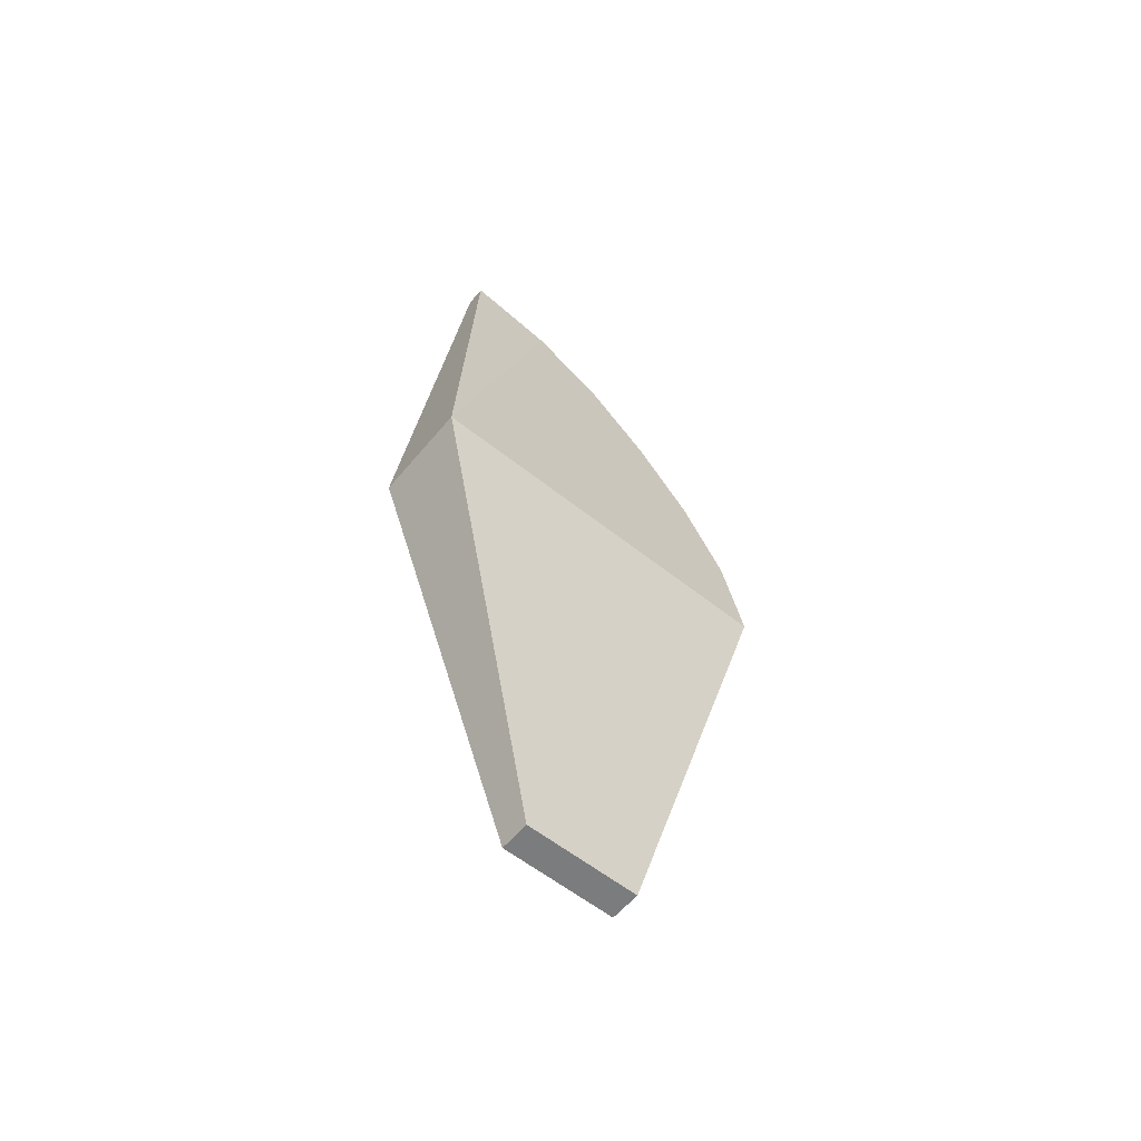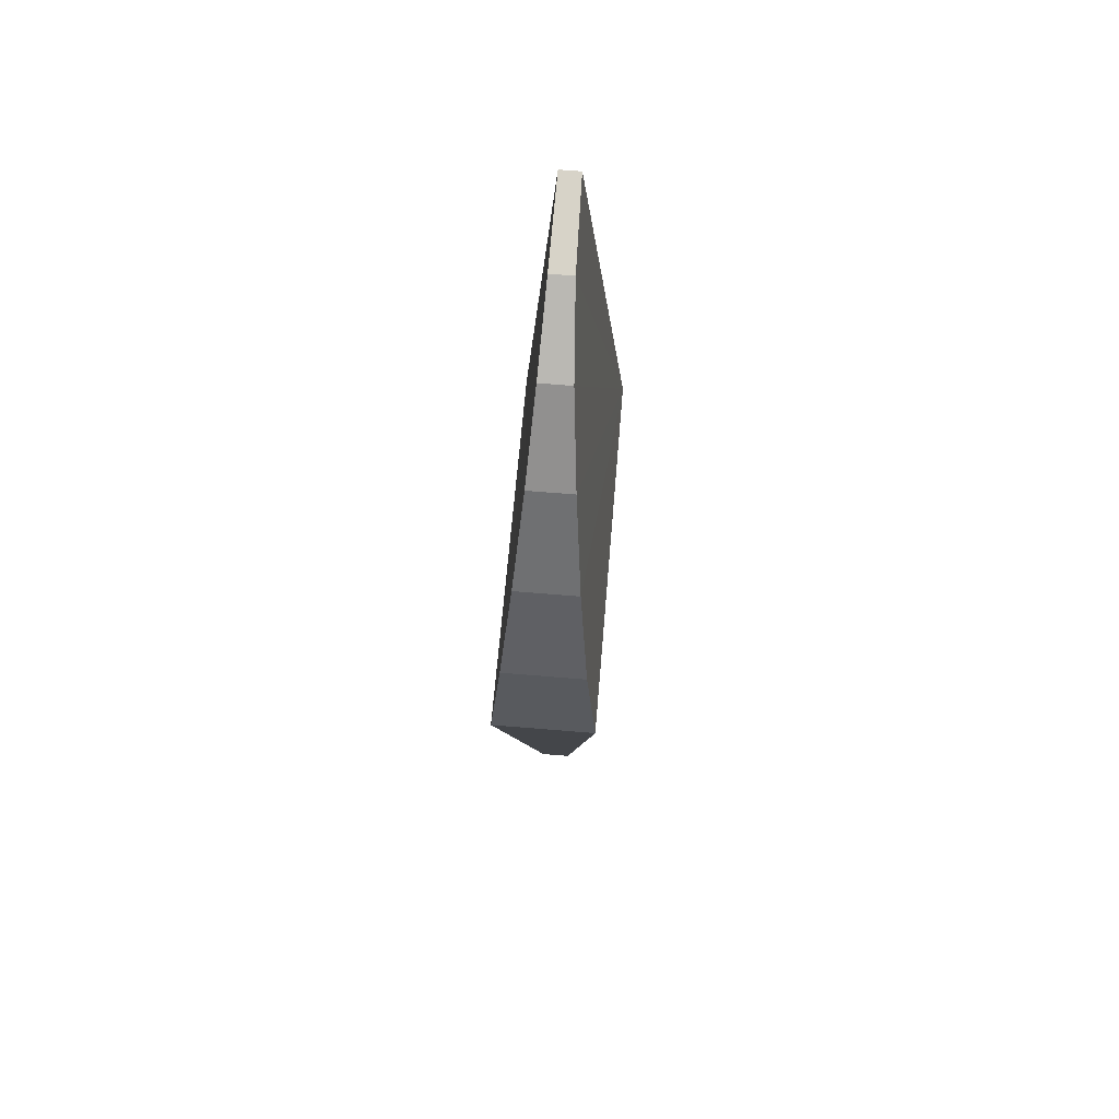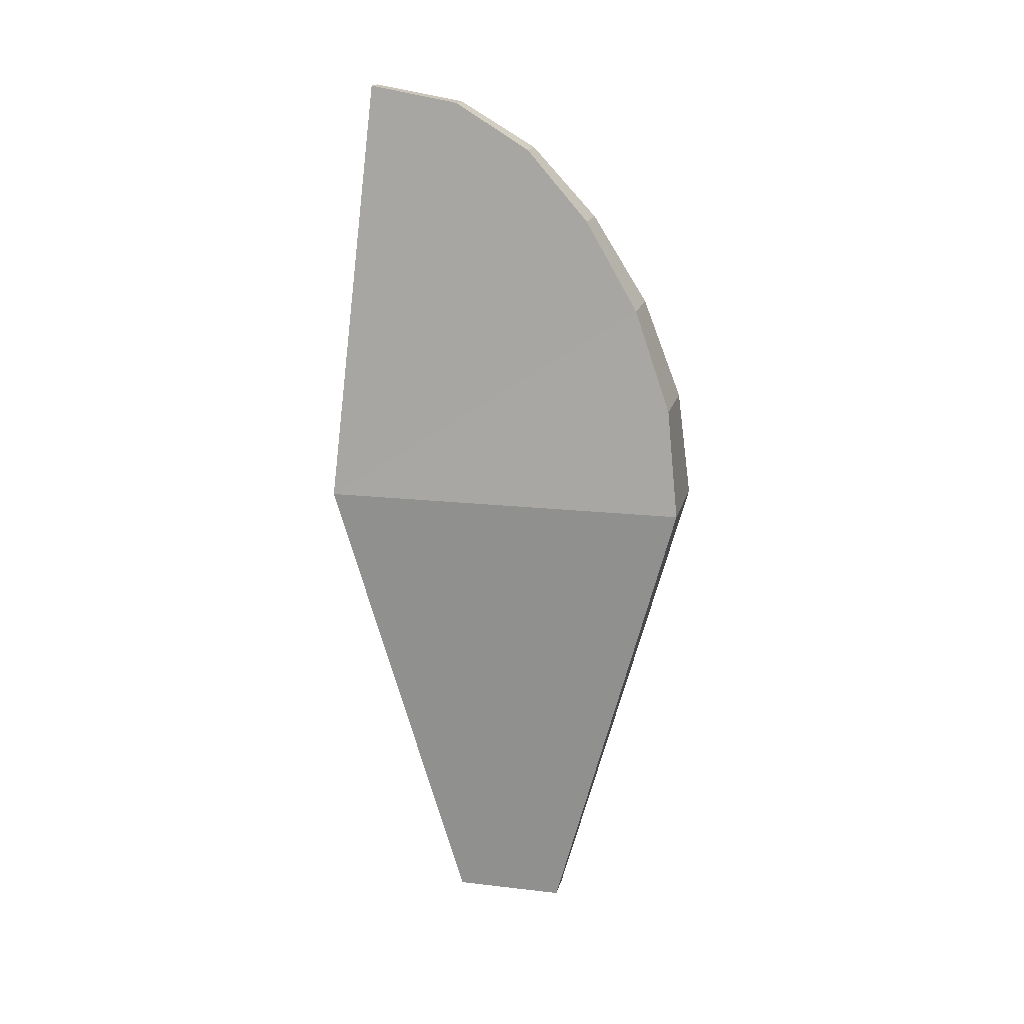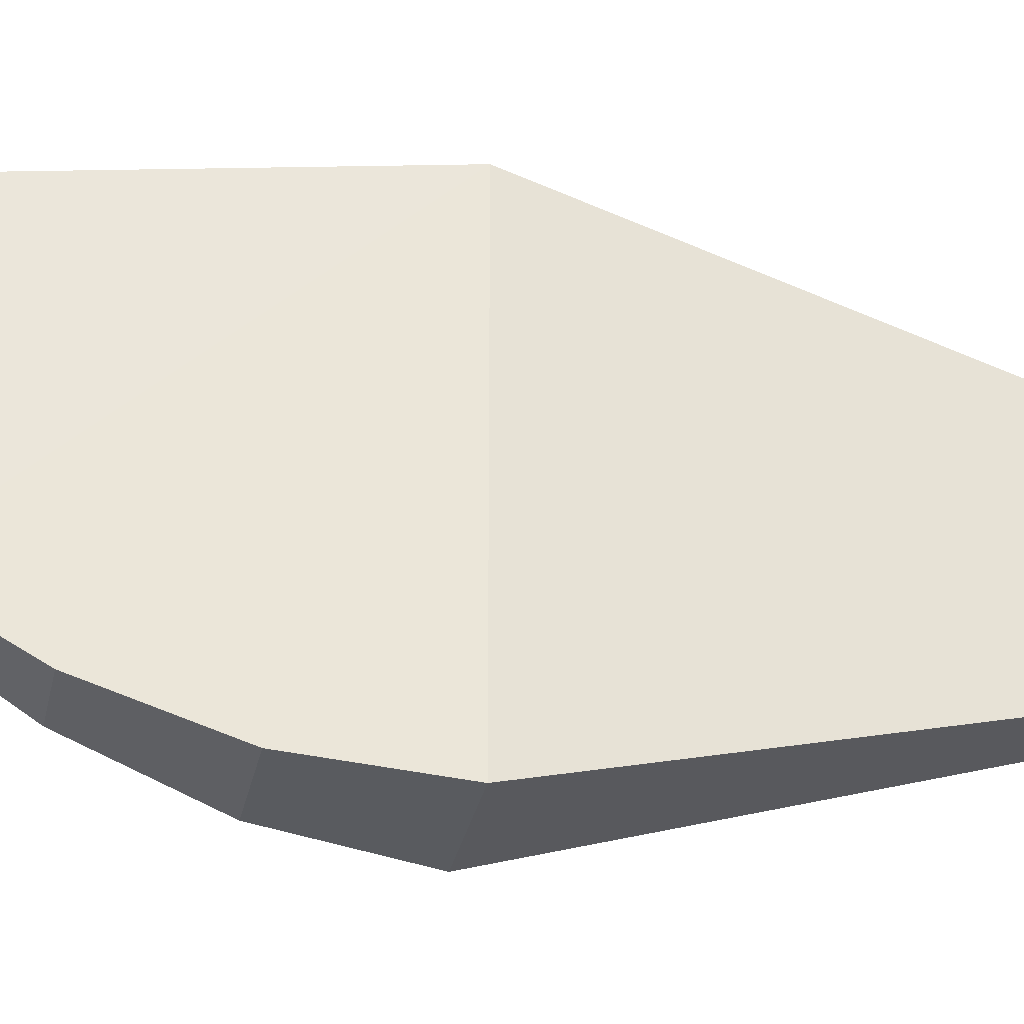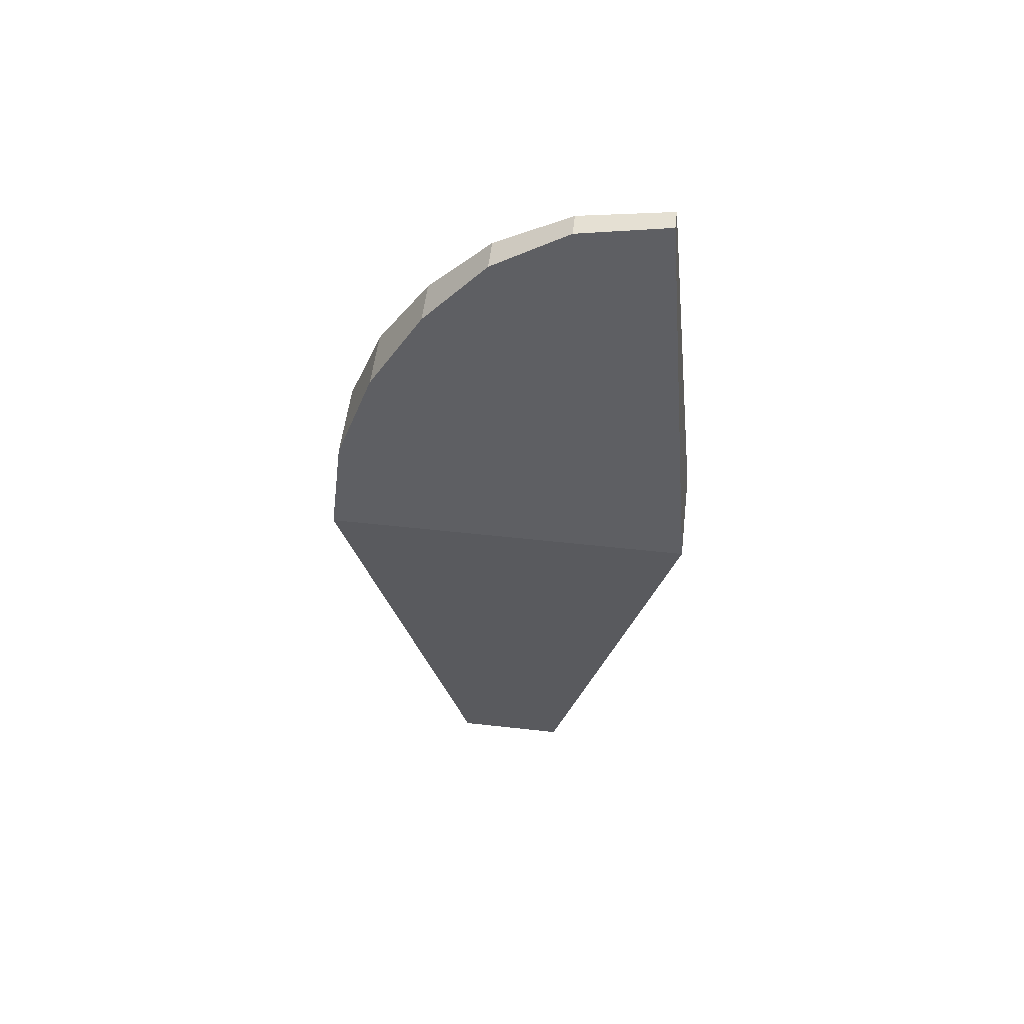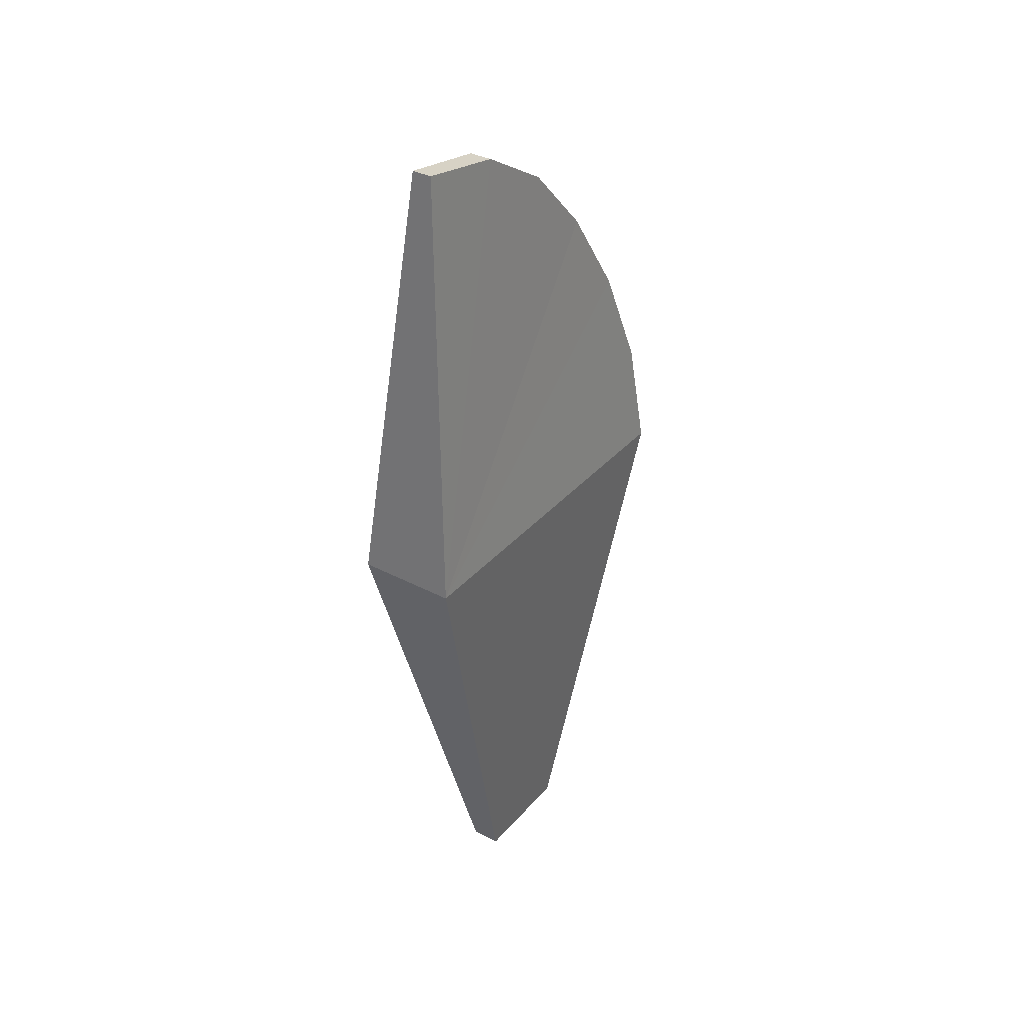
<metadata>
{"format":"obj","ext":"obj","renderer":"f3d","projection":"perspective","resolution":1024,"background":"white","views":[{"elev":-58.6,"azim":50.6,"up":"+Y"},{"elev":65.9,"azim":-175.2,"up":"+Y"},{"elev":17.2,"azim":103.1,"up":"+Y"},{"elev":-31.7,"azim":-101.7,"up":"+Z"},{"elev":53.7,"azim":-83.2,"up":"+Y"},{"elev":35.2,"azim":34.9,"up":"+Y"}]}
</metadata>
<code>
o Cube_Cube.001
v -0.07974 -2.538 0.2998
v -0.07974 -2.538 -0.2998
v 0.07974 -2.538 0.2998
v 0.07191 2.299 0.7746
v 0.07974 -2.538 -0.2998
v -0.266 0 1
v -0.266 0 -1
v 0.266 0 -1
v 0.266 0 1
v -0.03474 2.299 0.7746
v -0.04503 2.214 0.294
v -0.07288 1.972 -0.1083
v -0.1131 1.598 -0.4454
v -0.1597 1.125 -0.7321
v -0.211 0.5824 -0.9319
v 0.211 0.5824 -0.9319
v 0.1597 1.125 -0.7321
v 0.1182 1.598 -0.4454
v 0.09075 1.972 -0.1083
v 0.07611 2.214 0.294
f 20 4 9
f 14 15 6
f 9 10 6
f 5 1 2
f 9 1 3
f 8 3 5
f 7 5 2
f 6 2 1
f 10 20 11
f 11 19 12
f 12 18 13
f 13 17 14
f 17 15 14
f 16 7 15
f 9 8 16
f 16 17 9
f 17 18 9
f 18 19 9
f 19 20 9
f 7 6 15
f 6 10 11
f 12 6 11
f 12 13 6
f 13 14 6
f 9 4 10
f 5 3 1
f 9 6 1
f 8 9 3
f 7 8 5
f 6 7 2
f 10 4 20
f 11 20 19
f 12 19 18
f 13 18 17
f 17 16 15
f 16 8 7

</code>
